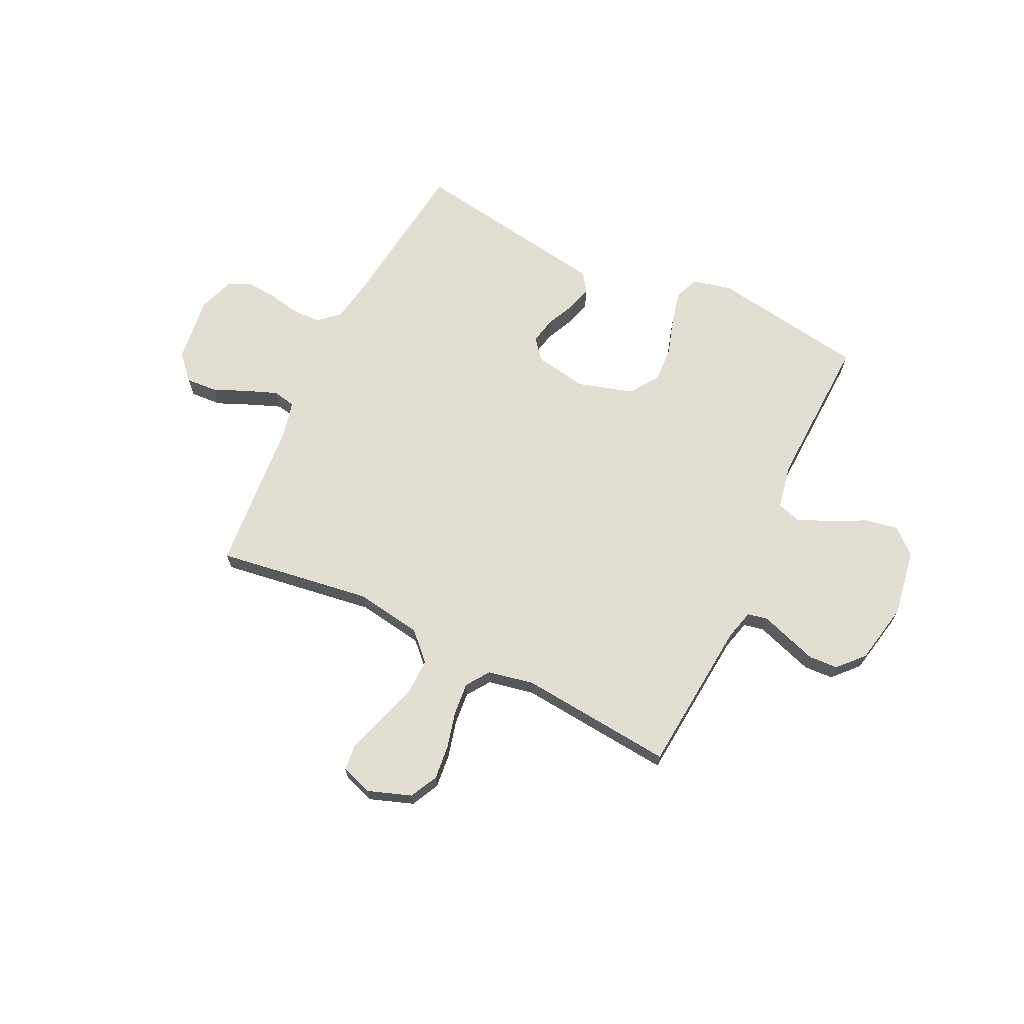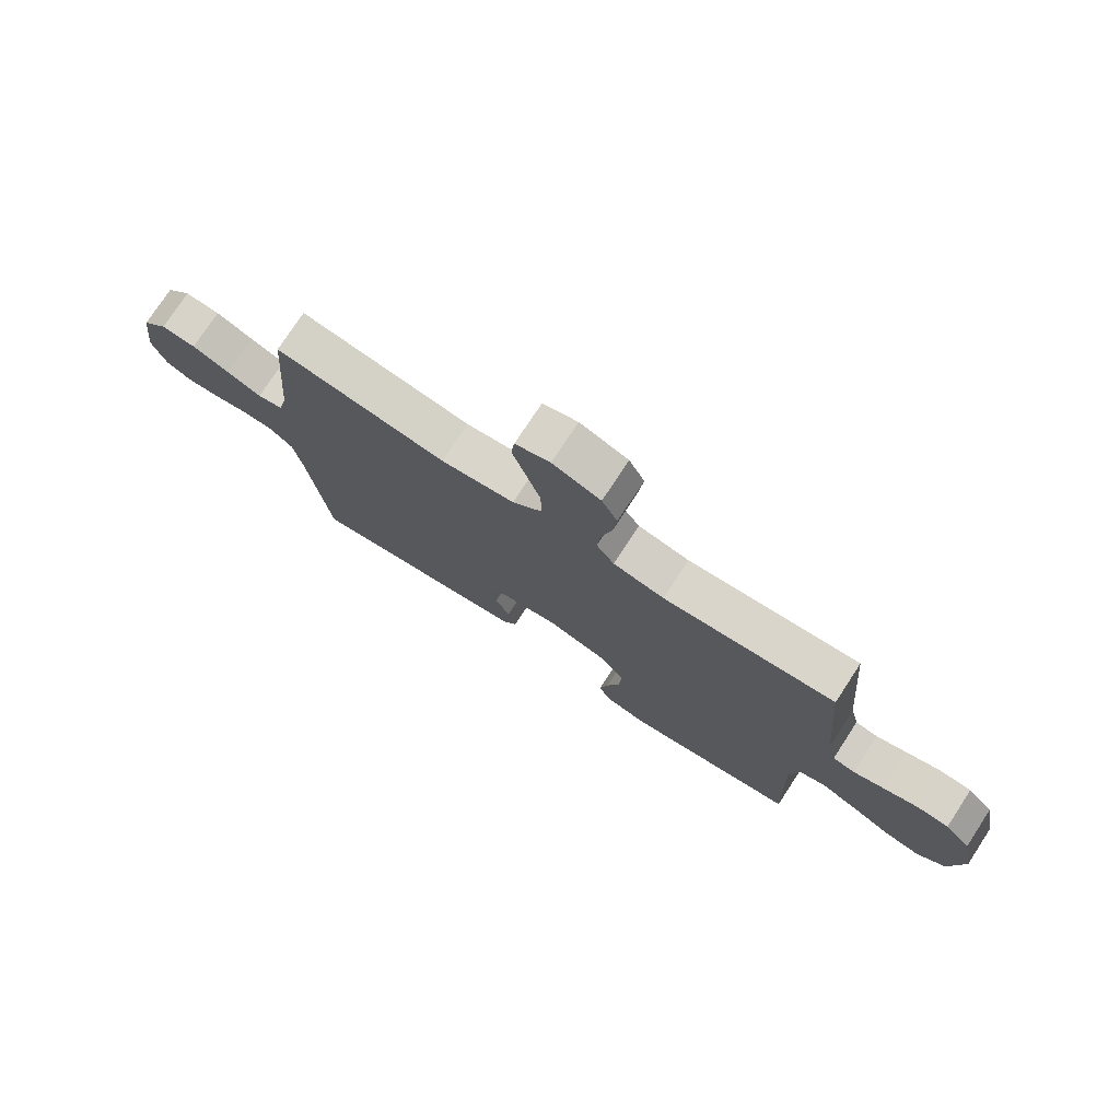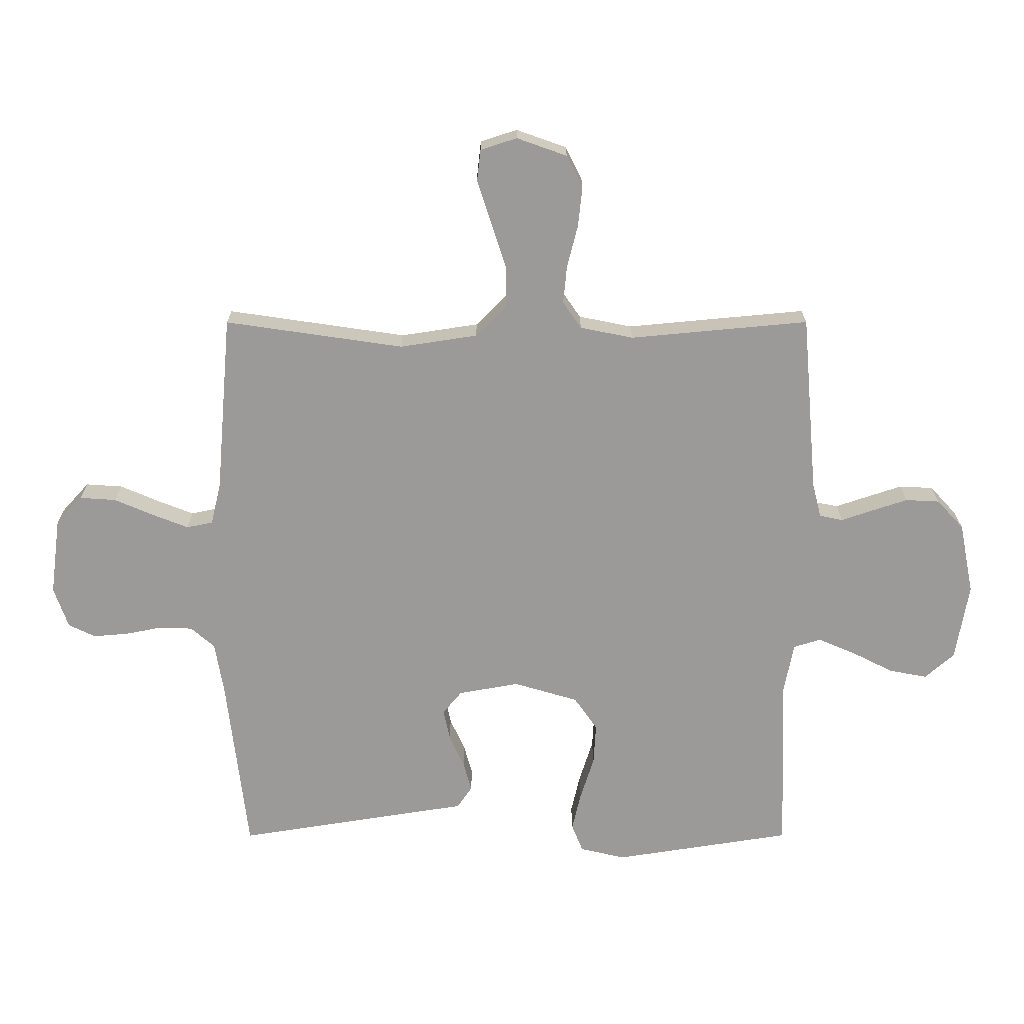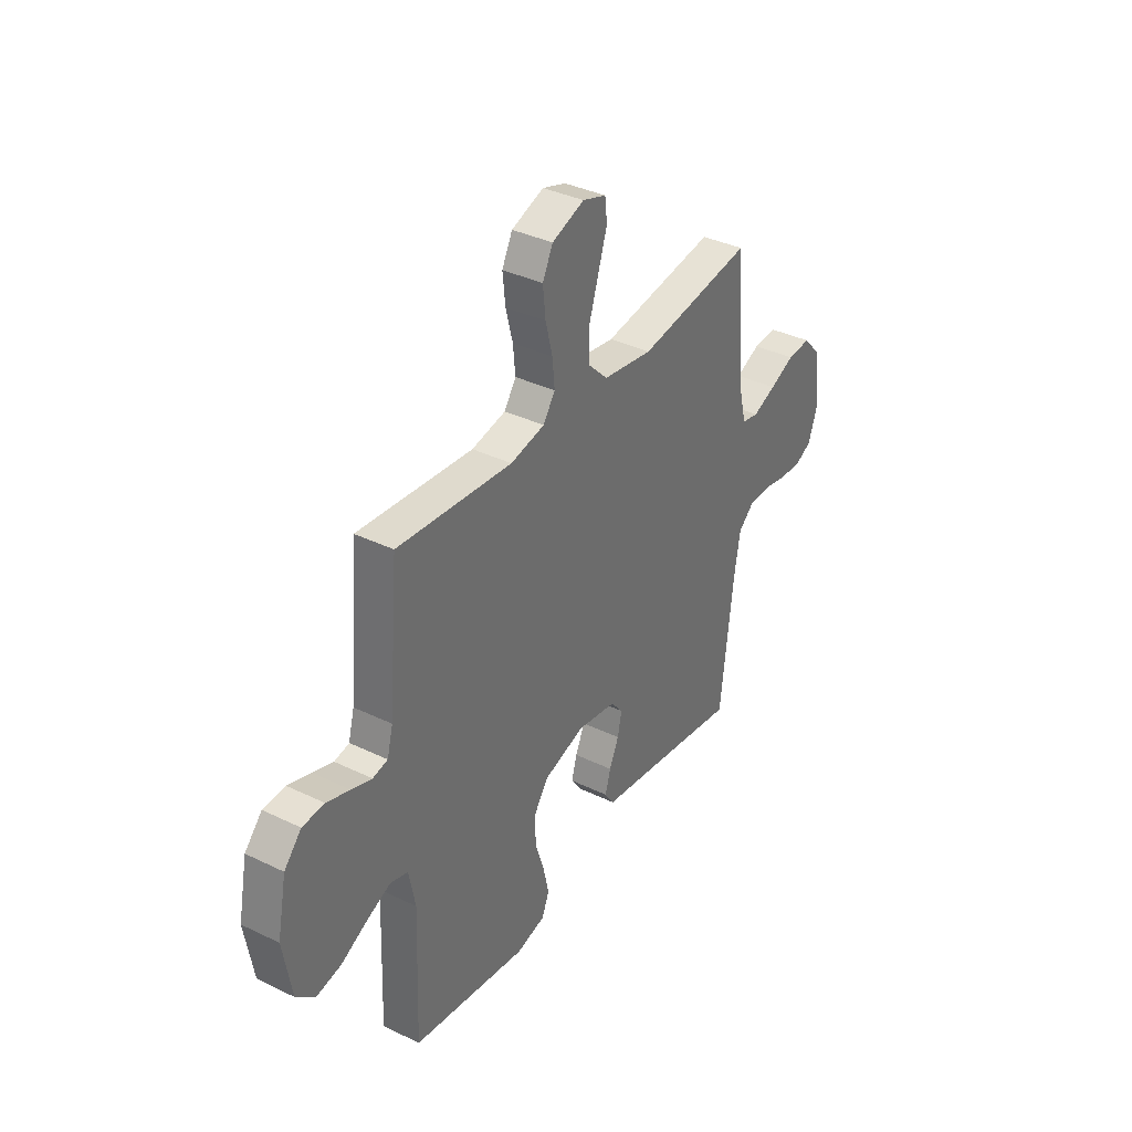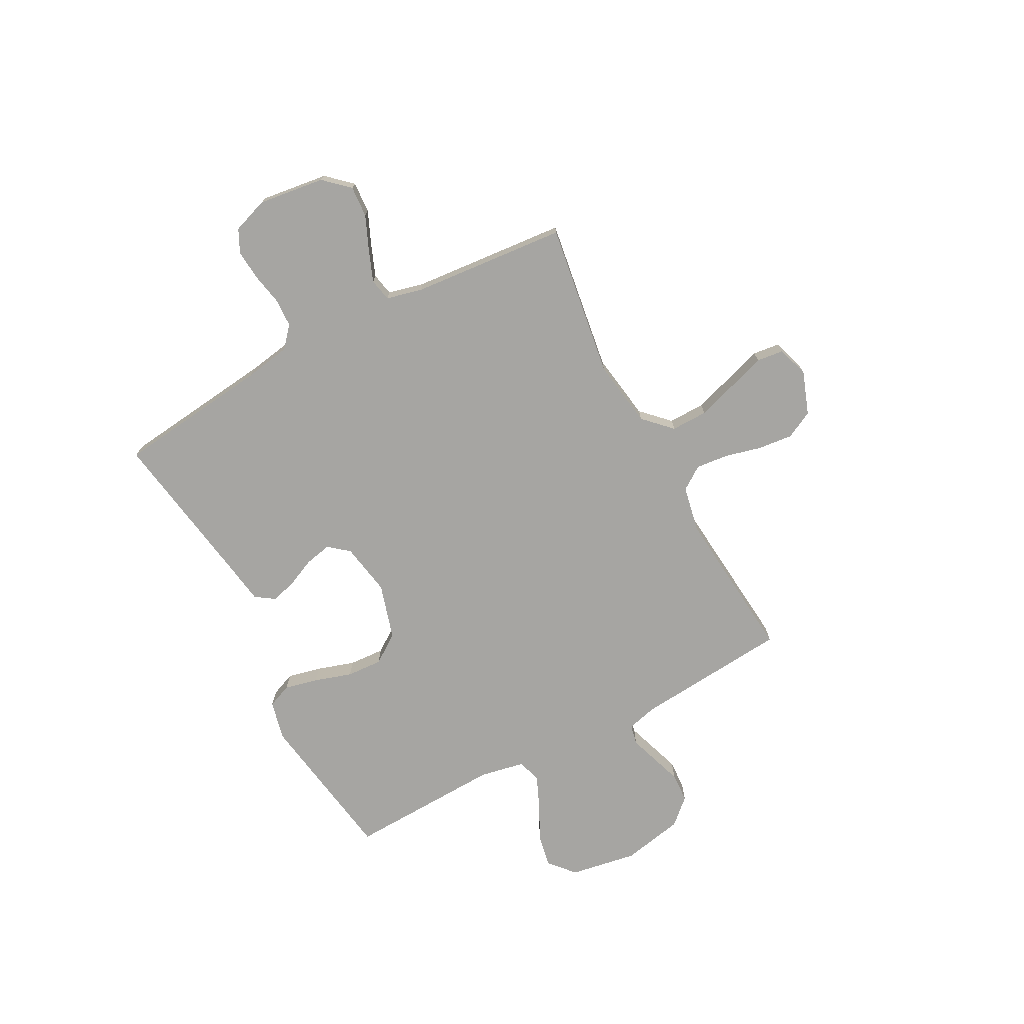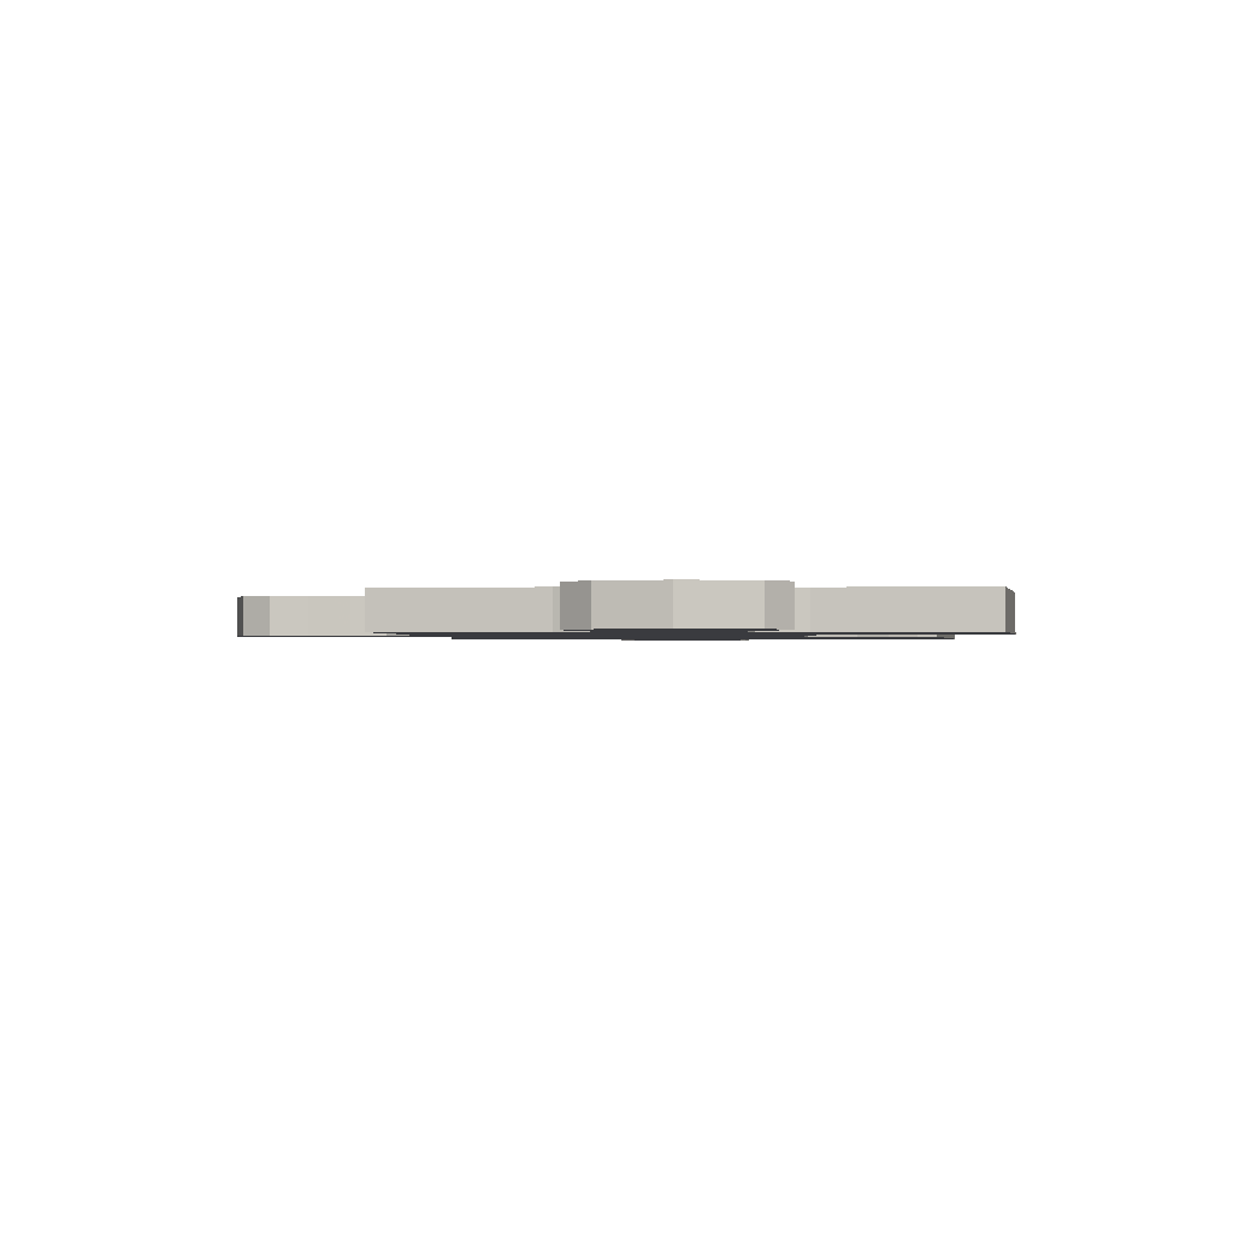
<metadata>
{"format":"obj","ext":"obj","renderer":"f3d","projection":"perspective","resolution":1024,"background":"white","views":[{"elev":68.0,"azim":25.8,"up":"+Y"},{"elev":75.9,"azim":33.2,"up":"+Z"},{"elev":20.7,"azim":-0.1,"up":"+Z"},{"elev":36.7,"azim":122.1,"up":"+Z"},{"elev":-73.6,"azim":-62.0,"up":"+Y"},{"elev":-1.2,"azim":93.8,"up":"+Y"}]}
</metadata>
<code>
v 0.5 0.07 -0.5
v 0.2 0.07 -0.547
v 0.124 0.07 -0.529
v 0.105 0.07 -0.482
v 0.12 0.07 -0.417
v 0.143 0.07 -0.344
v 0.147 0.07 -0.275
v 0.108 0.07 -0.219
v 0 0.07 -0.187
v -0.102 0.07 -0.205
v -0.134 0.07 -0.244
v -0.123 0.07 -0.296
v -0.098 0.07 -0.351
v -0.084 0.07 -0.401
v -0.109 0.07 -0.438
v -0.2 0.07 -0.452
v -0.5 0.07 -0.5
v -0.535 0.07 -0.2
v -0.55 0.07 -0.111
v -0.59 0.07 -0.076
v -0.646 0.07 -0.074
v -0.707 0.07 -0.086
v -0.766 0.07 -0.091
v -0.811 0.07 -0.069
v -0.835 0.07 0
v -0.818 0.07 0.129
v -0.774 0.07 0.177
v -0.713 0.07 0.173
v -0.648 0.07 0.145
v -0.587 0.07 0.121
v -0.543 0.07 0.13
v -0.526 0.07 0.2
v -0.5 0.07 0.5
v -0.2 0.07 0.456
v -0.07 0.07 0.476
v -0.018 0.07 0.528
v -0.019 0.07 0.599
v -0.044 0.07 0.677
v -0.067 0.07 0.748
v -0.061 0.07 0.8
v 0 0.07 0.82
v 0.084 0.07 0.79
v 0.111 0.07 0.736
v 0.104 0.07 0.669
v 0.086 0.07 0.598
v 0.08 0.07 0.535
v 0.111 0.07 0.49
v 0.2 0.07 0.472
v 0.5 0.07 0.5
v 0.526 0.07 0.2
v 0.541 0.07 0.142
v 0.58 0.07 0.134
v 0.633 0.07 0.152
v 0.693 0.07 0.172
v 0.75 0.07 0.169
v 0.795 0.07 0.12
v 0.819 0.07 0
v 0.797 0.07 -0.13
v 0.748 0.07 -0.173
v 0.684 0.07 -0.161
v 0.615 0.07 -0.126
v 0.552 0.07 -0.099
v 0.506 0.07 -0.113
v 0.489 0.07 -0.2
v 0.5 0 -0.5
v 0.2 0 -0.547
v 0.124 0 -0.529
v 0.105 0 -0.482
v 0.12 0 -0.417
v 0.143 0 -0.344
v 0.147 0 -0.275
v 0.108 0 -0.219
v 0 0 -0.187
v -0.102 0 -0.205
v -0.134 0 -0.244
v -0.123 0 -0.296
v -0.098 0 -0.351
v -0.084 0 -0.401
v -0.109 0 -0.438
v -0.2 0 -0.452
v -0.5 0 -0.5
v -0.535 0 -0.2
v -0.55 0 -0.111
v -0.59 0 -0.076
v -0.646 0 -0.074
v -0.707 0 -0.086
v -0.766 0 -0.091
v -0.811 0 -0.069
v -0.835 0 0
v -0.818 0 0.129
v -0.774 0 0.177
v -0.713 0 0.173
v -0.648 0 0.145
v -0.587 0 0.121
v -0.543 0 0.13
v -0.526 0 0.2
v -0.5 0 0.5
v -0.2 0 0.456
v -0.07 0 0.476
v -0.018 0 0.528
v -0.019 0 0.599
v -0.044 0 0.677
v -0.067 0 0.748
v -0.061 0 0.8
v 0 0 0.82
v 0.084 0 0.79
v 0.111 0 0.736
v 0.104 0 0.669
v 0.086 0 0.598
v 0.08 0 0.535
v 0.111 0 0.49
v 0.2 0 0.472
v 0.5 0 0.5
v 0.526 0 0.2
v 0.541 0 0.142
v 0.58 0 0.134
v 0.633 0 0.152
v 0.693 0 0.172
v 0.75 0 0.169
v 0.795 0 0.12
v 0.819 0 0
v 0.797 0 -0.13
v 0.748 0 -0.173
v 0.684 0 -0.161
v 0.615 0 -0.126
v 0.552 0 -0.099
v 0.506 0 -0.113
v 0.489 0 -0.2
f 58 59 60 61
f 58 61 62
f 57 58 62
f 56 57 62 63
f 52 53 54 55
f 52 55 56 63
f 48 49 50
f 47 48 50 51
f 42 43 44 45
f 42 45 46
f 41 42 46
f 38 39 40 41
f 37 38 41 46
f 36 37 46 47
f 32 33 34
f 31 32 34 35
f 26 27 28 29
f 26 29 30
f 25 26 30
f 24 25 30 31
f 21 22 23 24
f 16 17 18
f 16 18 19
f 15 16 19
f 12 13 14 15
f 11 12 15 19
f 10 11 19 20
f 3 4 5 6
f 1 2 3 6
f 64 1 6 7
f 63 64 7 8
f 51 52 63 8
f 35 36 47 51
f 35 51 8 9
f 21 24 31 35
f 20 21 35
f 9 10 20 35
f 125 124 123 122
f 126 125 122
f 126 122 121
f 127 126 121 120
f 119 118 117 116
f 127 120 119 116
f 114 113 112
f 115 114 112 111
f 109 108 107 106
f 110 109 106
f 110 106 105
f 105 104 103 102
f 110 105 102 101
f 111 110 101 100
f 98 97 96
f 99 98 96 95
f 93 92 91 90
f 94 93 90
f 94 90 89
f 95 94 89 88
f 88 87 86 85
f 82 81 80
f 83 82 80
f 83 80 79
f 79 78 77 76
f 83 79 76 75
f 84 83 75 74
f 70 69 68 67
f 70 67 66 65
f 71 70 65 128
f 72 71 128 127
f 72 127 116 115
f 115 111 100 99
f 73 72 115 99
f 99 95 88 85
f 99 85 84
f 99 84 74 73
f 1 65 66 2
f 2 66 67 3
f 3 67 68 4
f 4 68 69 5
f 5 69 70 6
f 6 70 71 7
f 7 71 72 8
f 8 72 73 9
f 9 73 74 10
f 10 74 75 11
f 11 75 76 12
f 12 76 77 13
f 13 77 78 14
f 14 78 79 15
f 15 79 80 16
f 16 80 81 17
f 17 81 82 18
f 18 82 83 19
f 19 83 84 20
f 20 84 85 21
f 21 85 86 22
f 22 86 87 23
f 23 87 88 24
f 24 88 89 25
f 25 89 90 26
f 26 90 91 27
f 27 91 92 28
f 28 92 93 29
f 29 93 94 30
f 30 94 95 31
f 31 95 96 32
f 32 96 97 33
f 33 97 98 34
f 34 98 99 35
f 35 99 100 36
f 36 100 101 37
f 37 101 102 38
f 38 102 103 39
f 39 103 104 40
f 40 104 105 41
f 41 105 106 42
f 42 106 107 43
f 43 107 108 44
f 44 108 109 45
f 45 109 110 46
f 46 110 111 47
f 47 111 112 48
f 48 112 113 49
f 49 113 114 50
f 50 114 115 51
f 51 115 116 52
f 52 116 117 53
f 53 117 118 54
f 54 118 119 55
f 55 119 120 56
f 56 120 121 57
f 57 121 122 58
f 58 122 123 59
f 59 123 124 60
f 60 124 125 61
f 61 125 126 62
f 62 126 127 63
f 63 127 128 64
f 64 128 65 1

</code>
